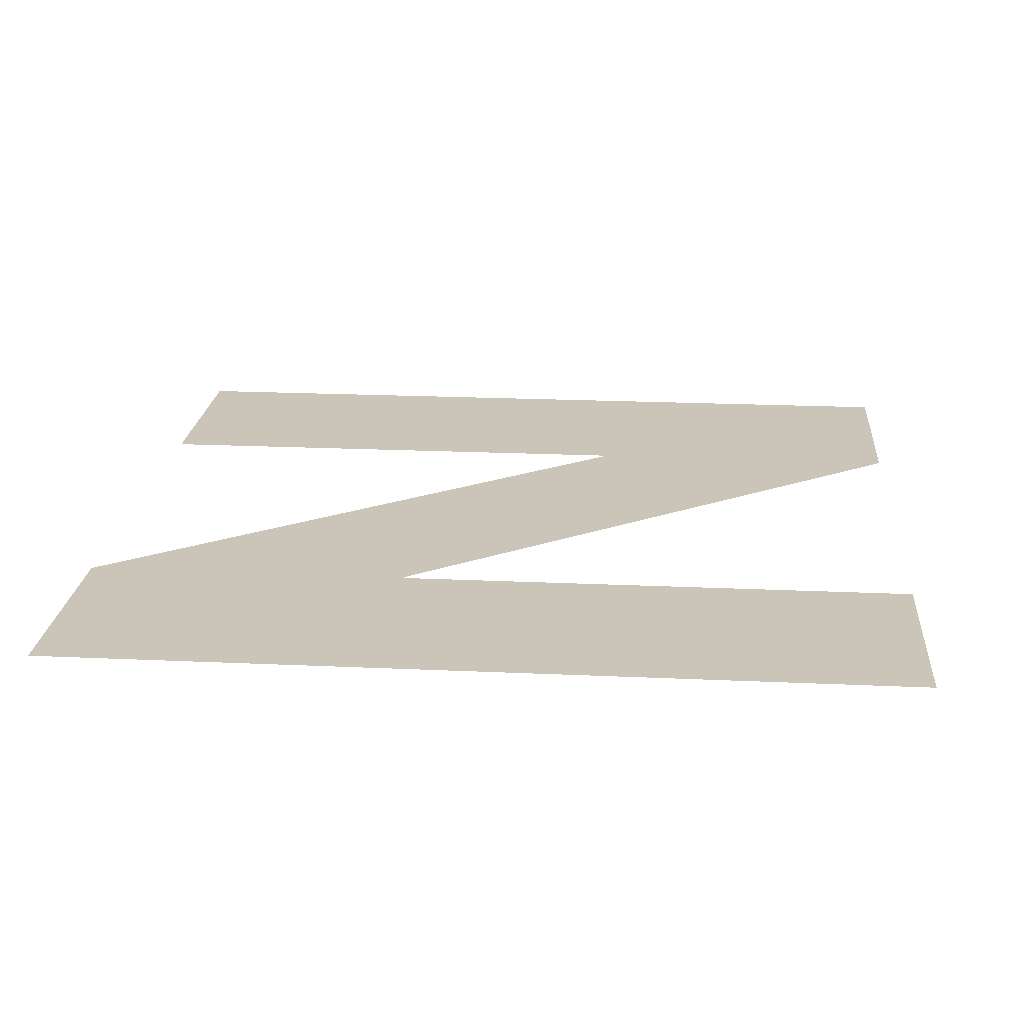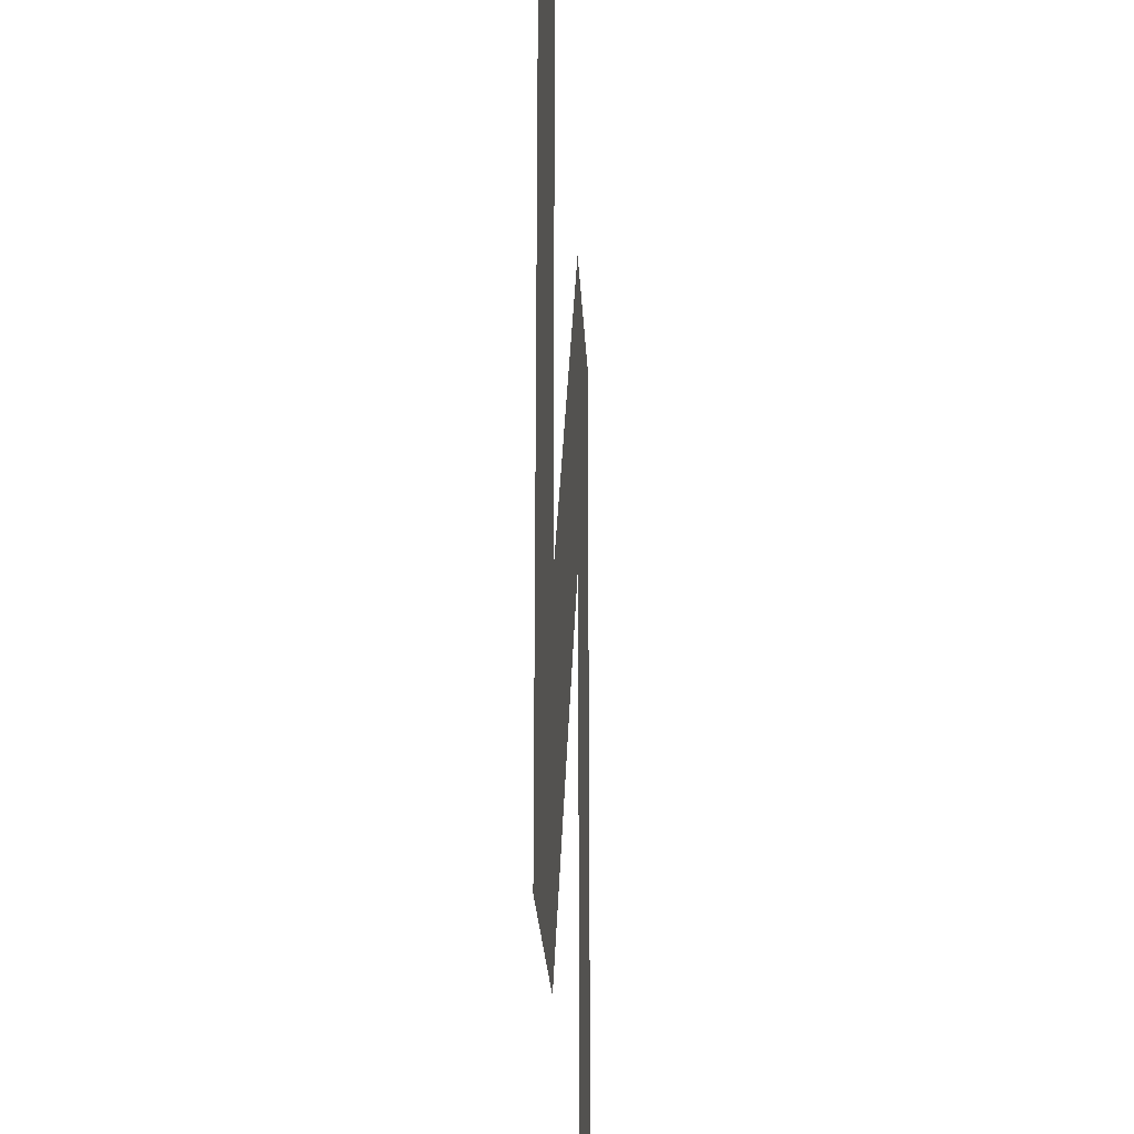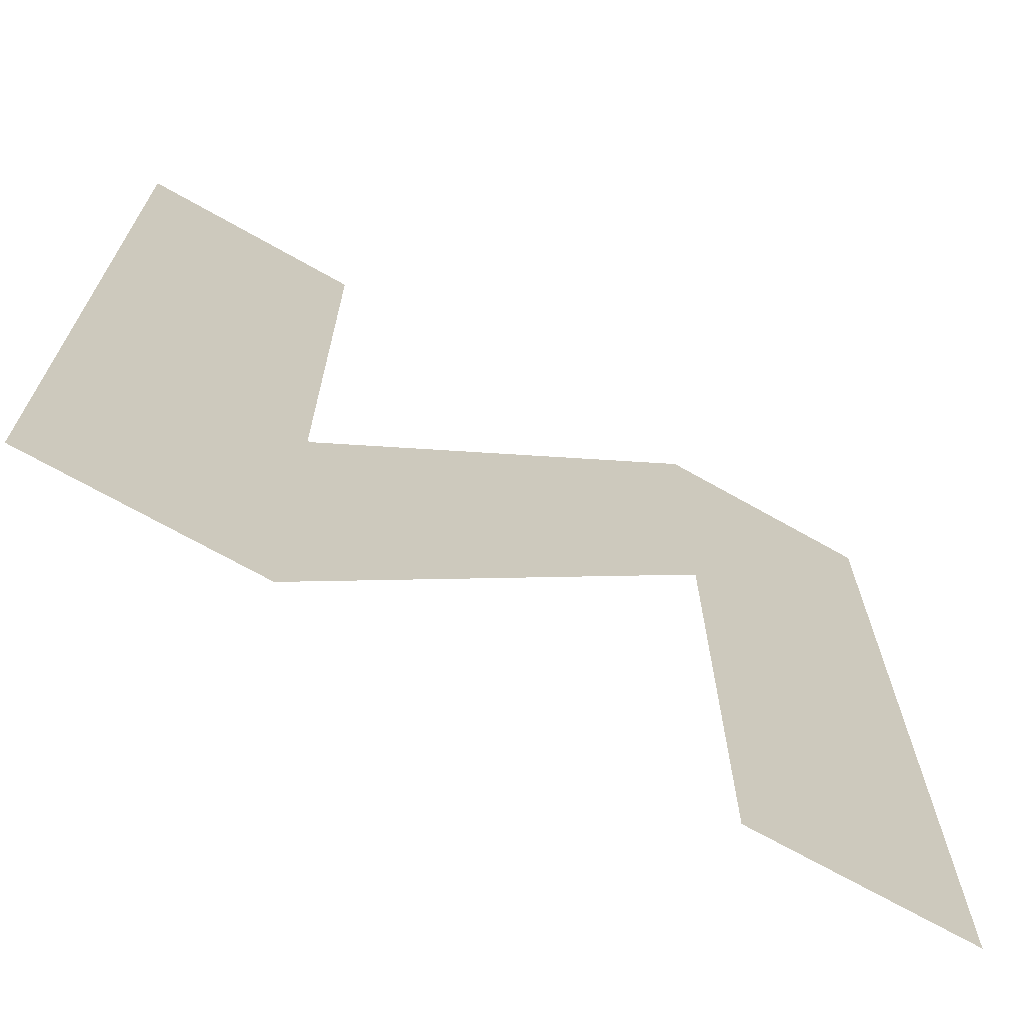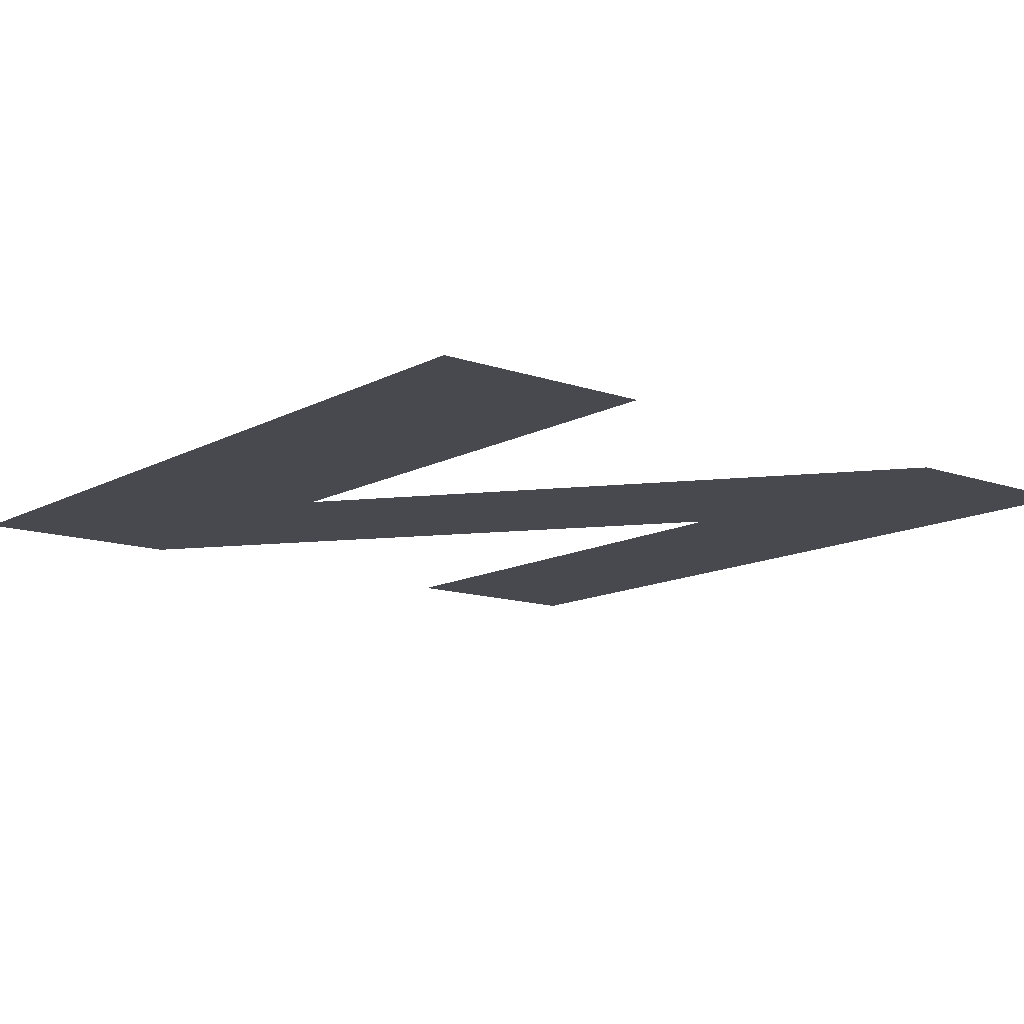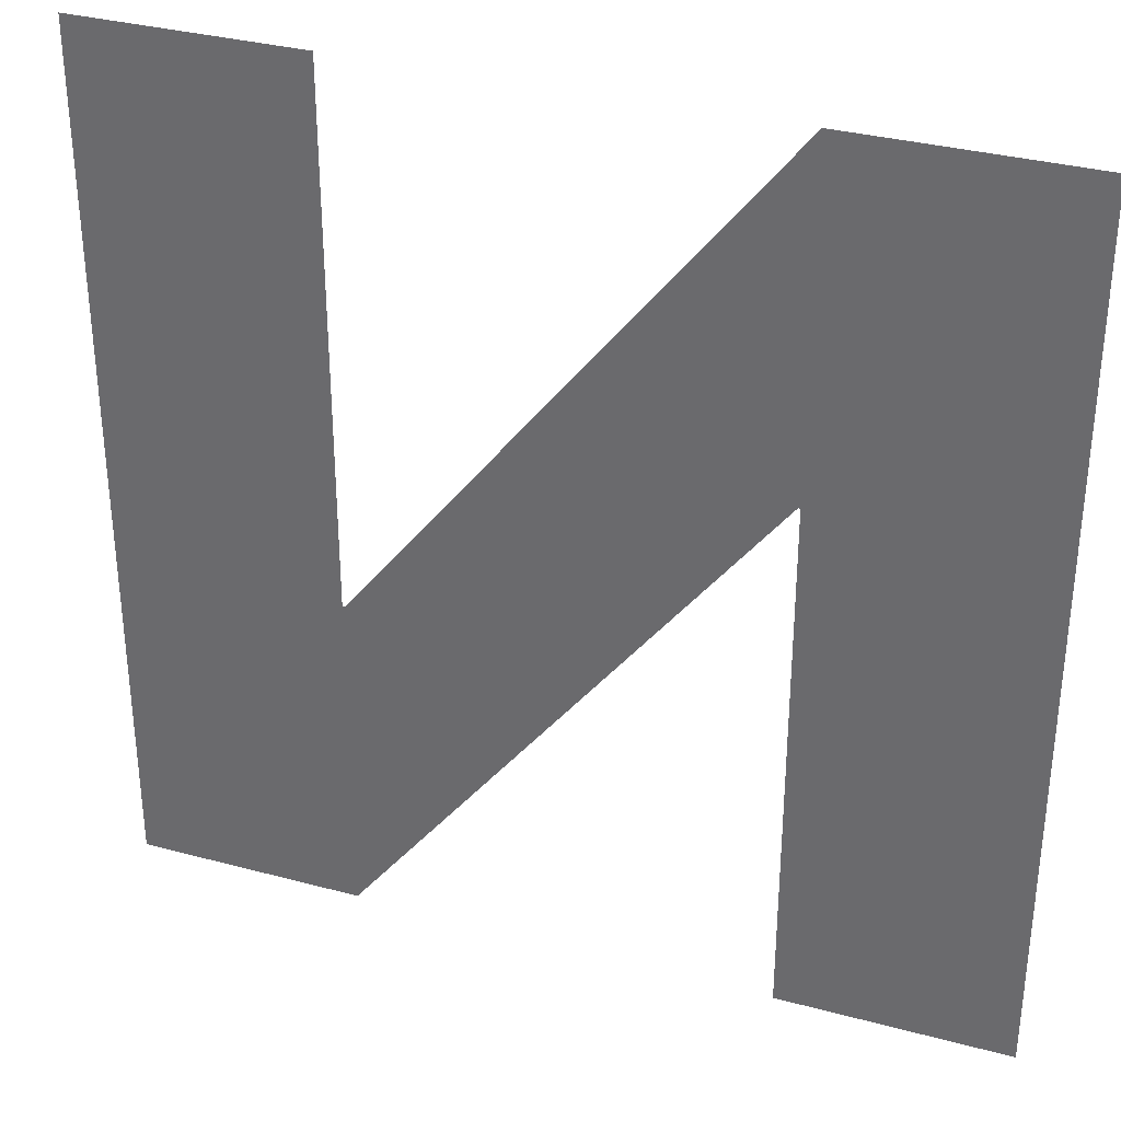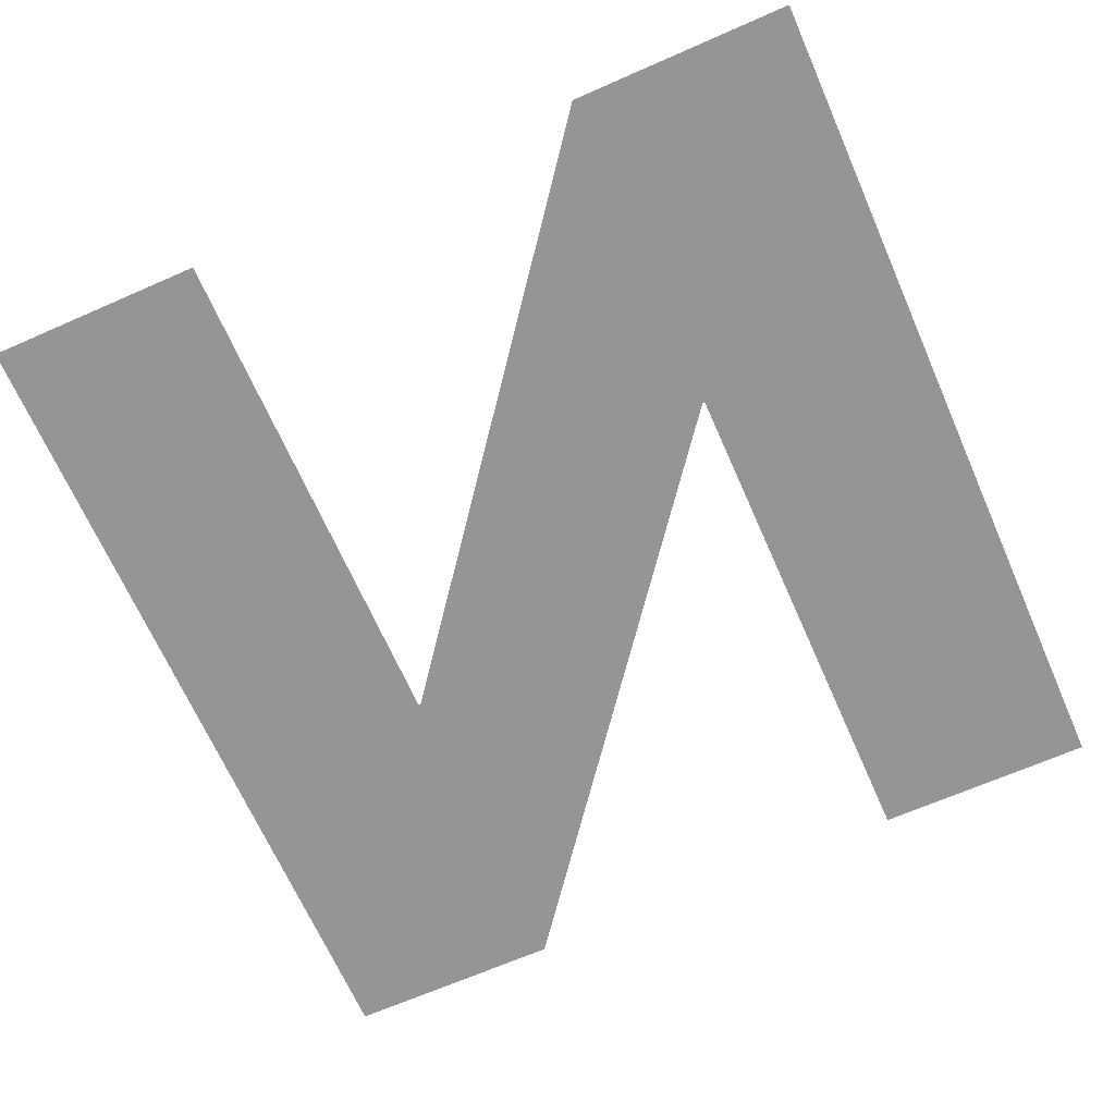
<metadata>
{"format":"obj","ext":"obj","renderer":"f3d","projection":"perspective","resolution":1024,"background":"white","views":[{"elev":20.9,"azim":94.7,"up":"+Y"},{"elev":-25.2,"azim":-86.8,"up":"+Z"},{"elev":-69.9,"azim":-29.2,"up":"+Z"},{"elev":-13.0,"azim":-39.5,"up":"+Y"},{"elev":33.6,"azim":20.5,"up":"+Z"},{"elev":-67.7,"azim":-156.2,"up":"+Y"}]}
</metadata>
<code>
o #ID46
v -0.000123 0.2056 -0.3514
v 0.006646 0.2056 -0.3673
v 0.006646 0.2056 -0.3514
v 0.006646 0.2056 -0.3774
v -0.000123 0.2056 -0.3774
v 0.01907 0.2057 -0.3514
v 0.01901 0.2057 -0.3614
v 0.01907 0.2057 -0.3614
v 0.006722 0.2056 -0.3673
v 0.02584 0.2058 -0.3774
v 0.02584 0.2058 -0.3514
v 0.01907 0.2057 -0.3774
f 1 2 3
f 3 2 1
f 2 1 4
f 4 1 2
f 4 1 5
f 5 1 4
f 6 7 8
f 8 7 6
f 7 6 9
f 9 6 7
f 7 9 4
f 4 9 7
f 4 9 2
f 2 9 4
f 6 10 11
f 11 10 6
f 10 6 12
f 12 6 10
f 12 6 8
f 8 6 12

</code>
